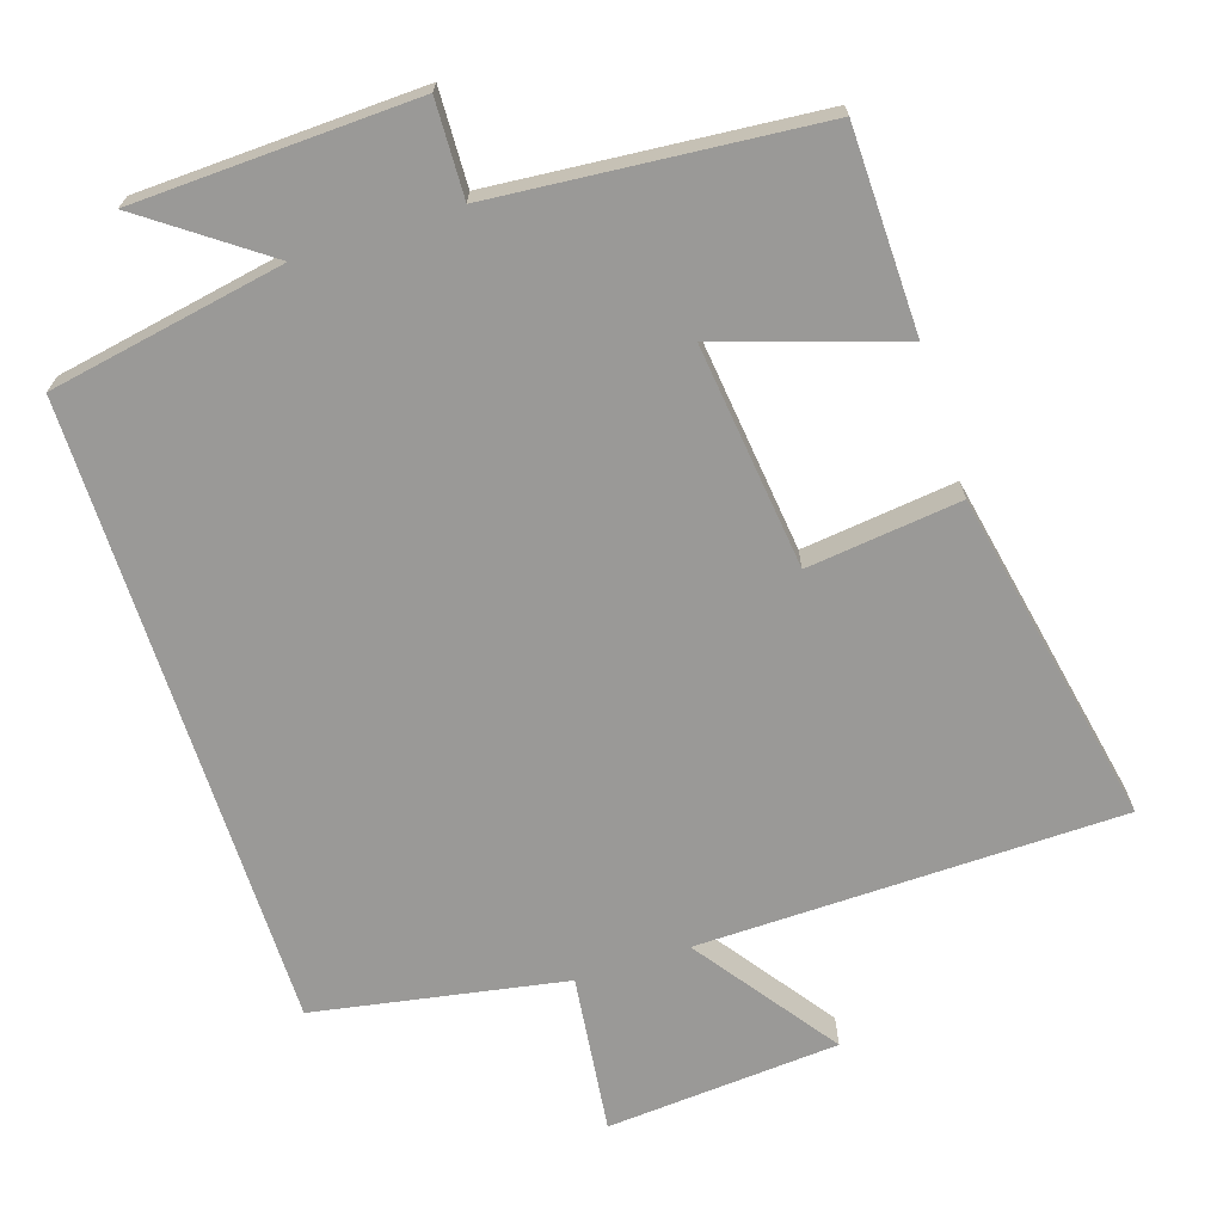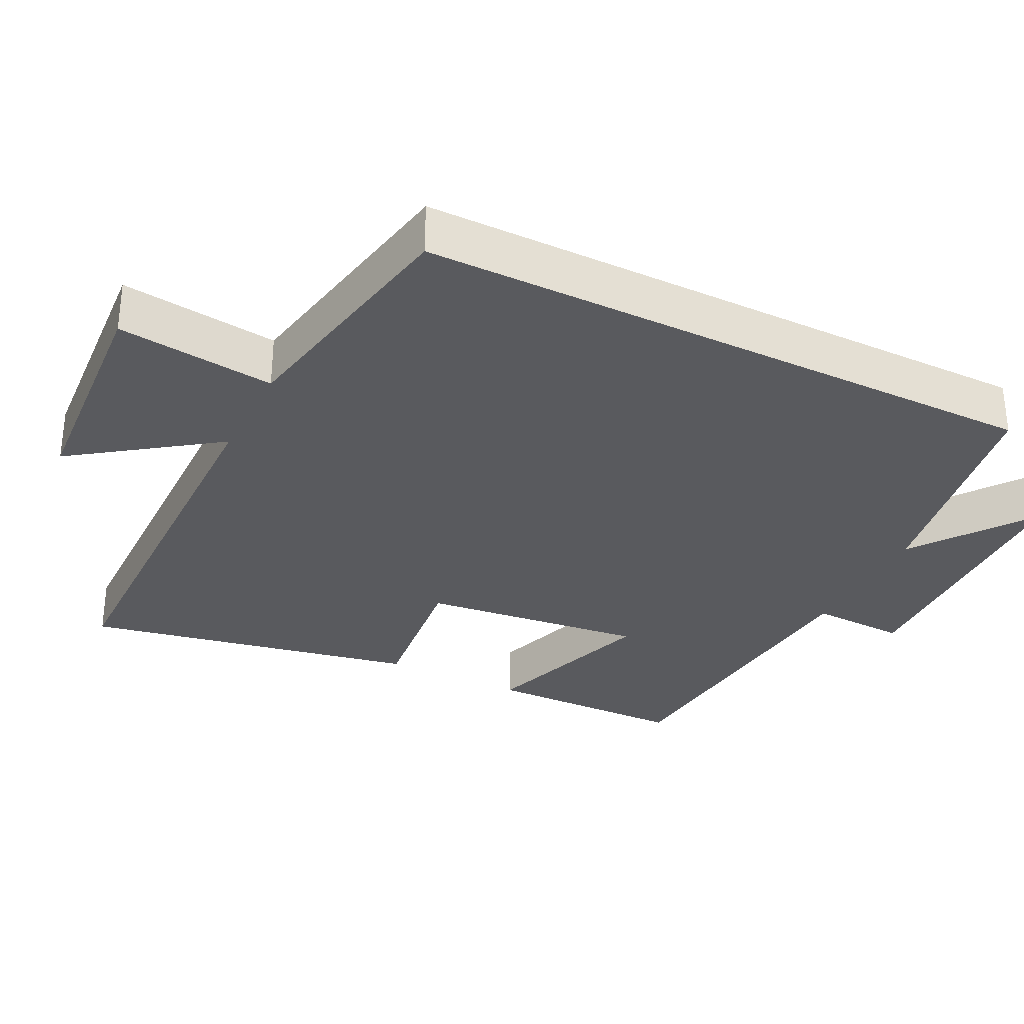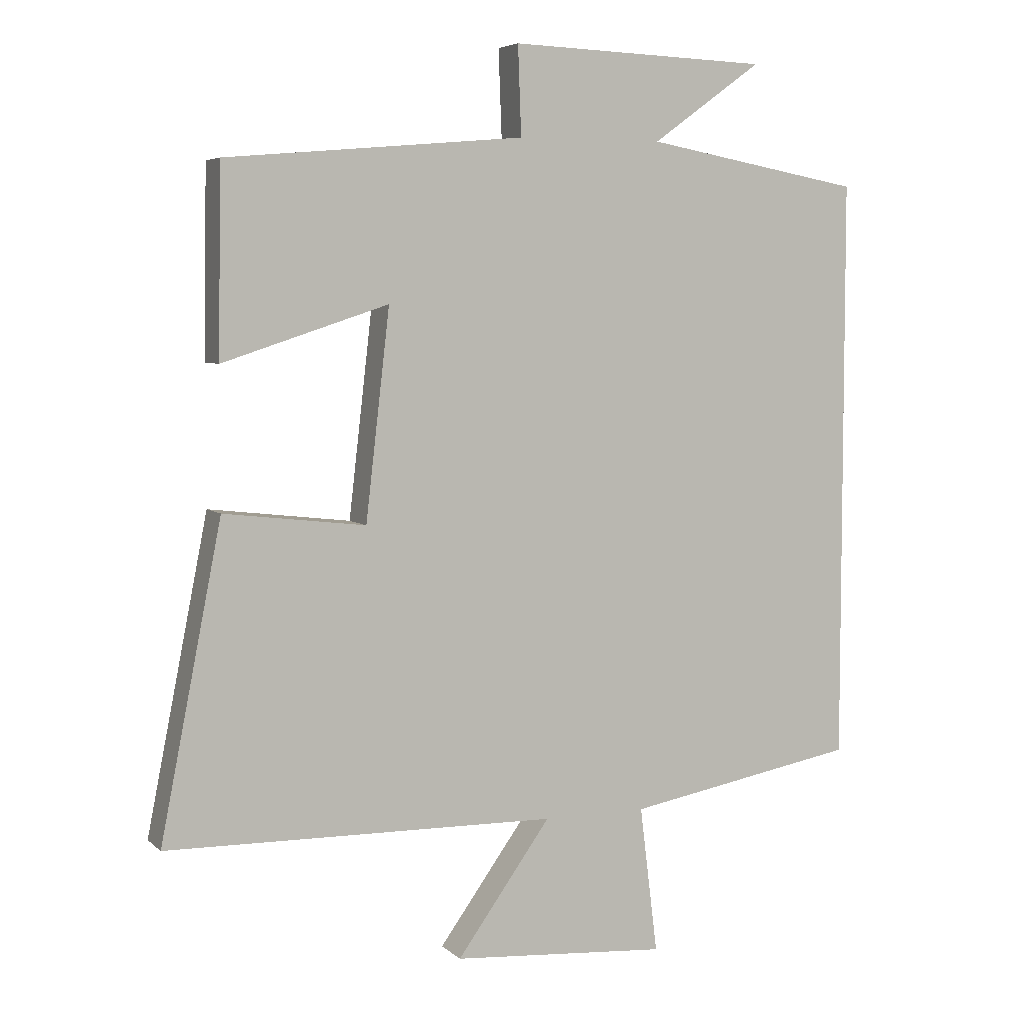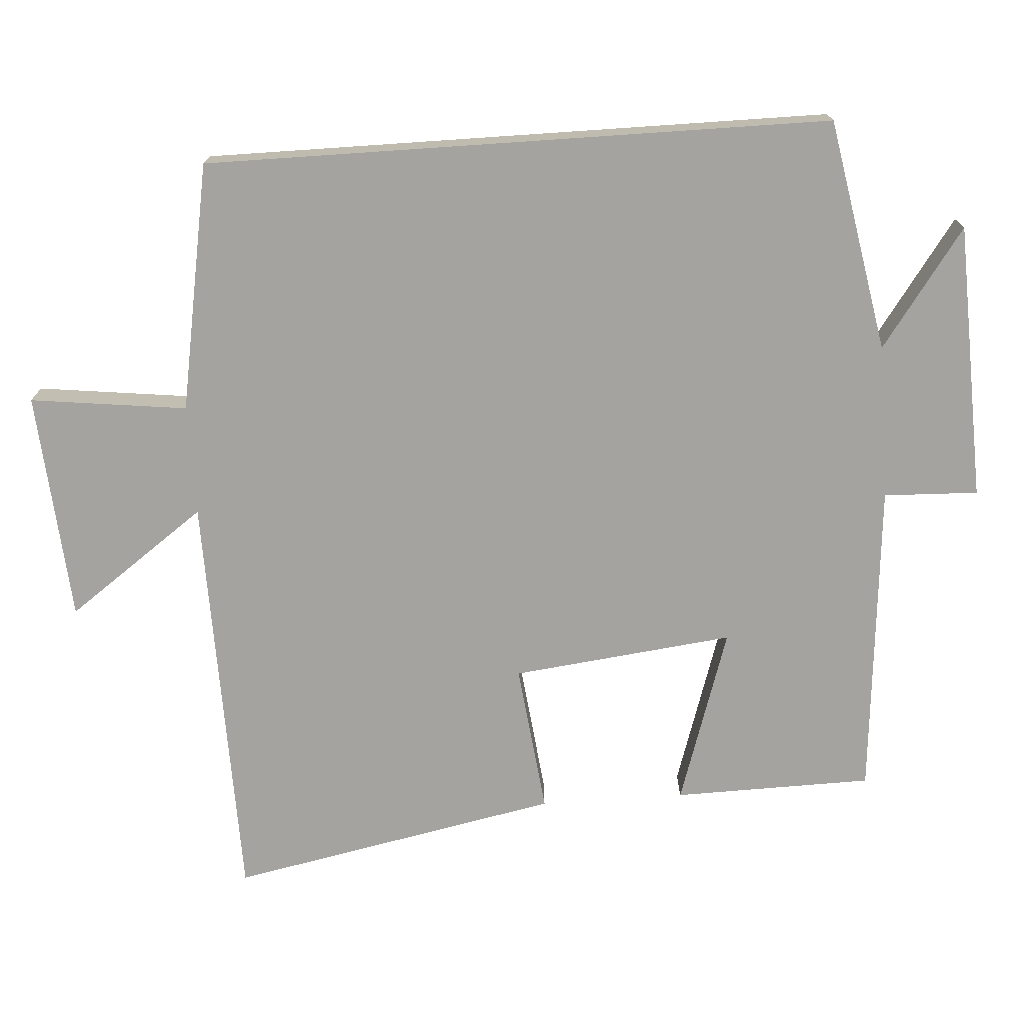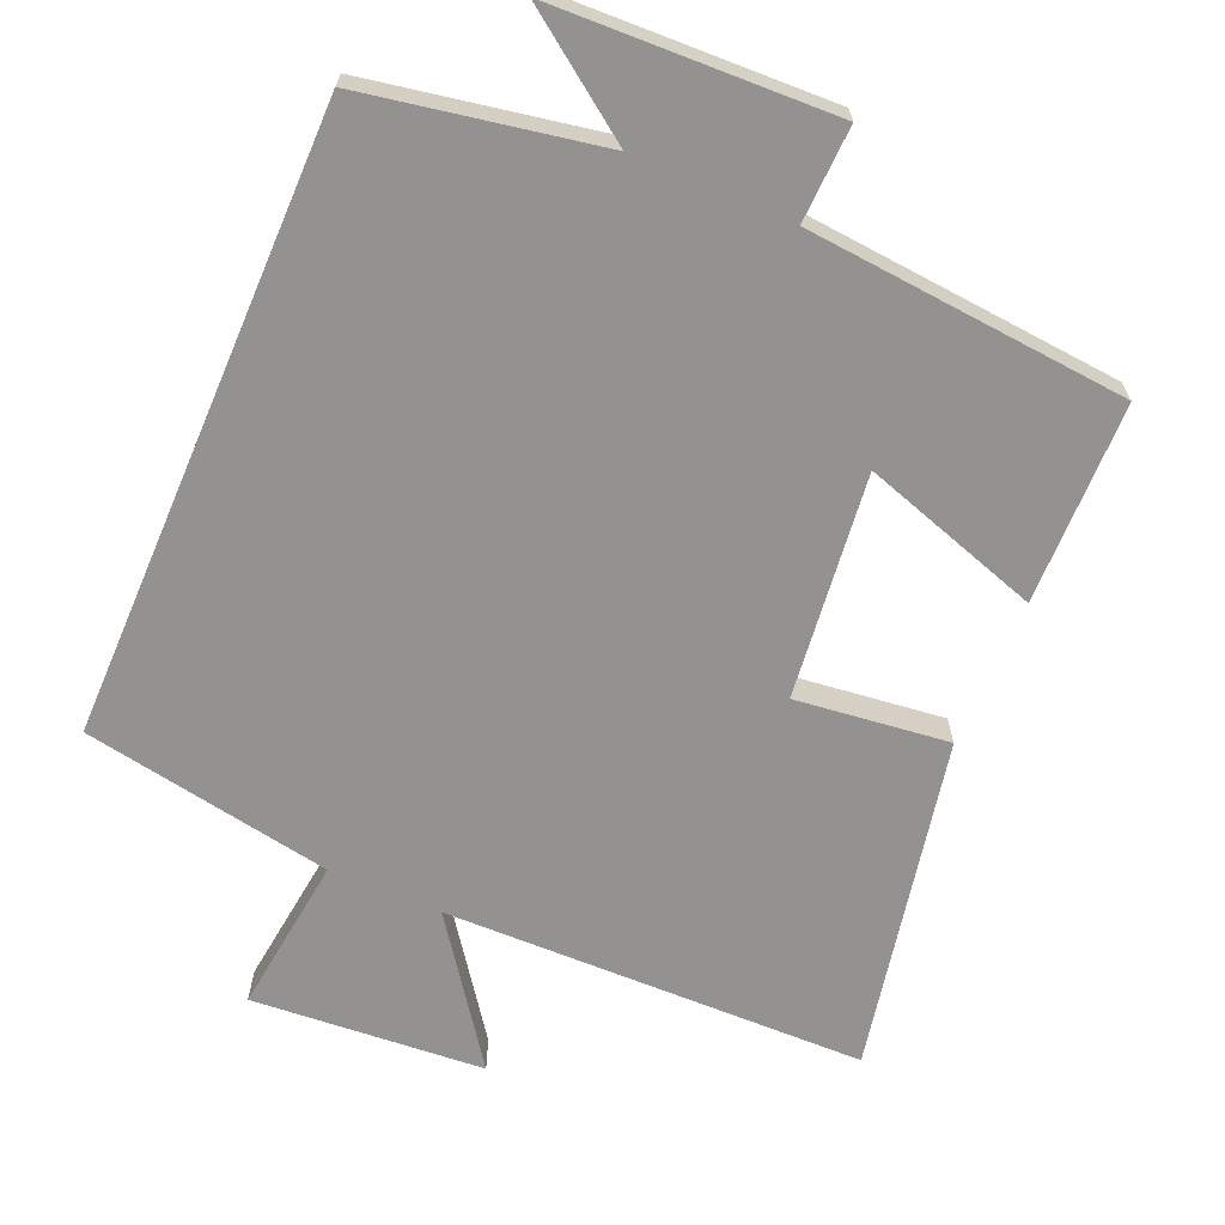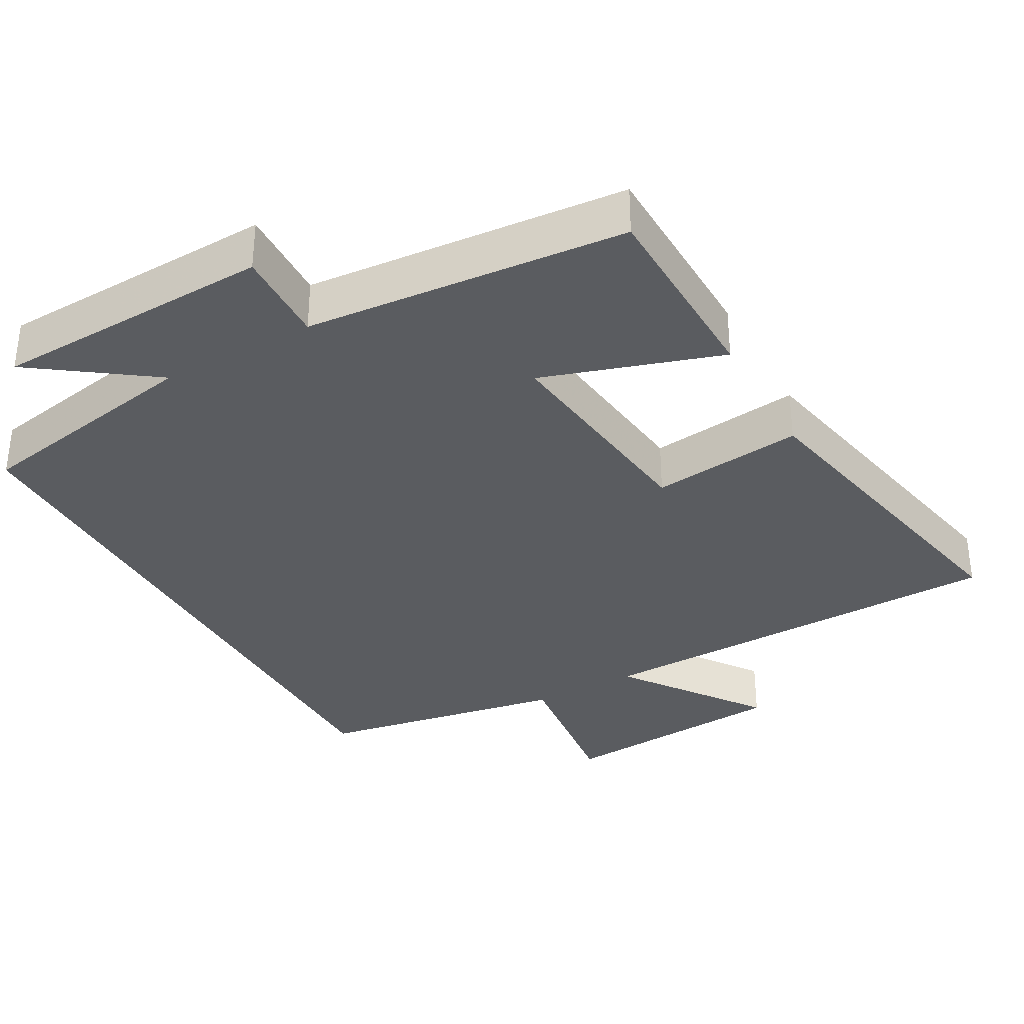
<metadata>
{"format":"obj","ext":"obj","renderer":"f3d","projection":"perspective","resolution":1024,"background":"white","views":[{"elev":-68.9,"azim":18.0,"up":"+Y"},{"elev":-31.5,"azim":-116.7,"up":"+Y"},{"elev":5.5,"azim":156.2,"up":"+Z"},{"elev":-73.0,"azim":-86.1,"up":"+Y"},{"elev":-66.4,"azim":-23.2,"up":"+Y"},{"elev":-34.4,"azim":29.2,"up":"+Y"}]}
</metadata>
<code>
v -0.5 0.07 0.44
v -0.173 0.07 0.5
v -0.338 0.07 0.619
v 0.052 0.07 0.633
v 0.047 0.07 0.5
v 0.495 0.07 0.461
v 0.5 0.07 0.181
v 0.251 0.07 0.262
v 0.287 0.07 -0.05
v 0.5 0.07 -0.025
v 0.592 0.07 -0.49
v 0.004 0.07 -0.5
v 0.145 0.07 -0.696
v -0.179 0.07 -0.72
v -0.152 0.07 -0.5
v -0.5 0.07 -0.437
v -0.5 0 0.44
v -0.173 0 0.5
v -0.338 0 0.619
v 0.052 0 0.633
v 0.047 0 0.5
v 0.495 0 0.461
v 0.5 0 0.181
v 0.251 0 0.262
v 0.287 0 -0.05
v 0.5 0 -0.025
v 0.592 0 -0.49
v 0.004 0 -0.5
v 0.145 0 -0.696
v -0.179 0 -0.72
v -0.152 0 -0.5
v -0.5 0 -0.437
f 15 16 1 2
f 12 13 14 15
f 11 12 15
f 10 11 15
f 9 10 15
f 8 9 15 2
f 7 8 2
f 6 7 2
f 5 6 2
f 2 3 4 5
f 18 17 32 31
f 31 30 29 28
f 31 28 27
f 31 27 26
f 31 26 25
f 18 31 25 24
f 18 24 23
f 18 23 22
f 18 22 21
f 21 20 19 18
f 1 17 18 2
f 2 18 19 3
f 3 19 20 4
f 4 20 21 5
f 5 21 22 6
f 6 22 23 7
f 7 23 24 8
f 8 24 25 9
f 9 25 26 10
f 10 26 27 11
f 11 27 28 12
f 12 28 29 13
f 13 29 30 14
f 14 30 31 15
f 15 31 32 16
f 16 32 17 1

</code>
